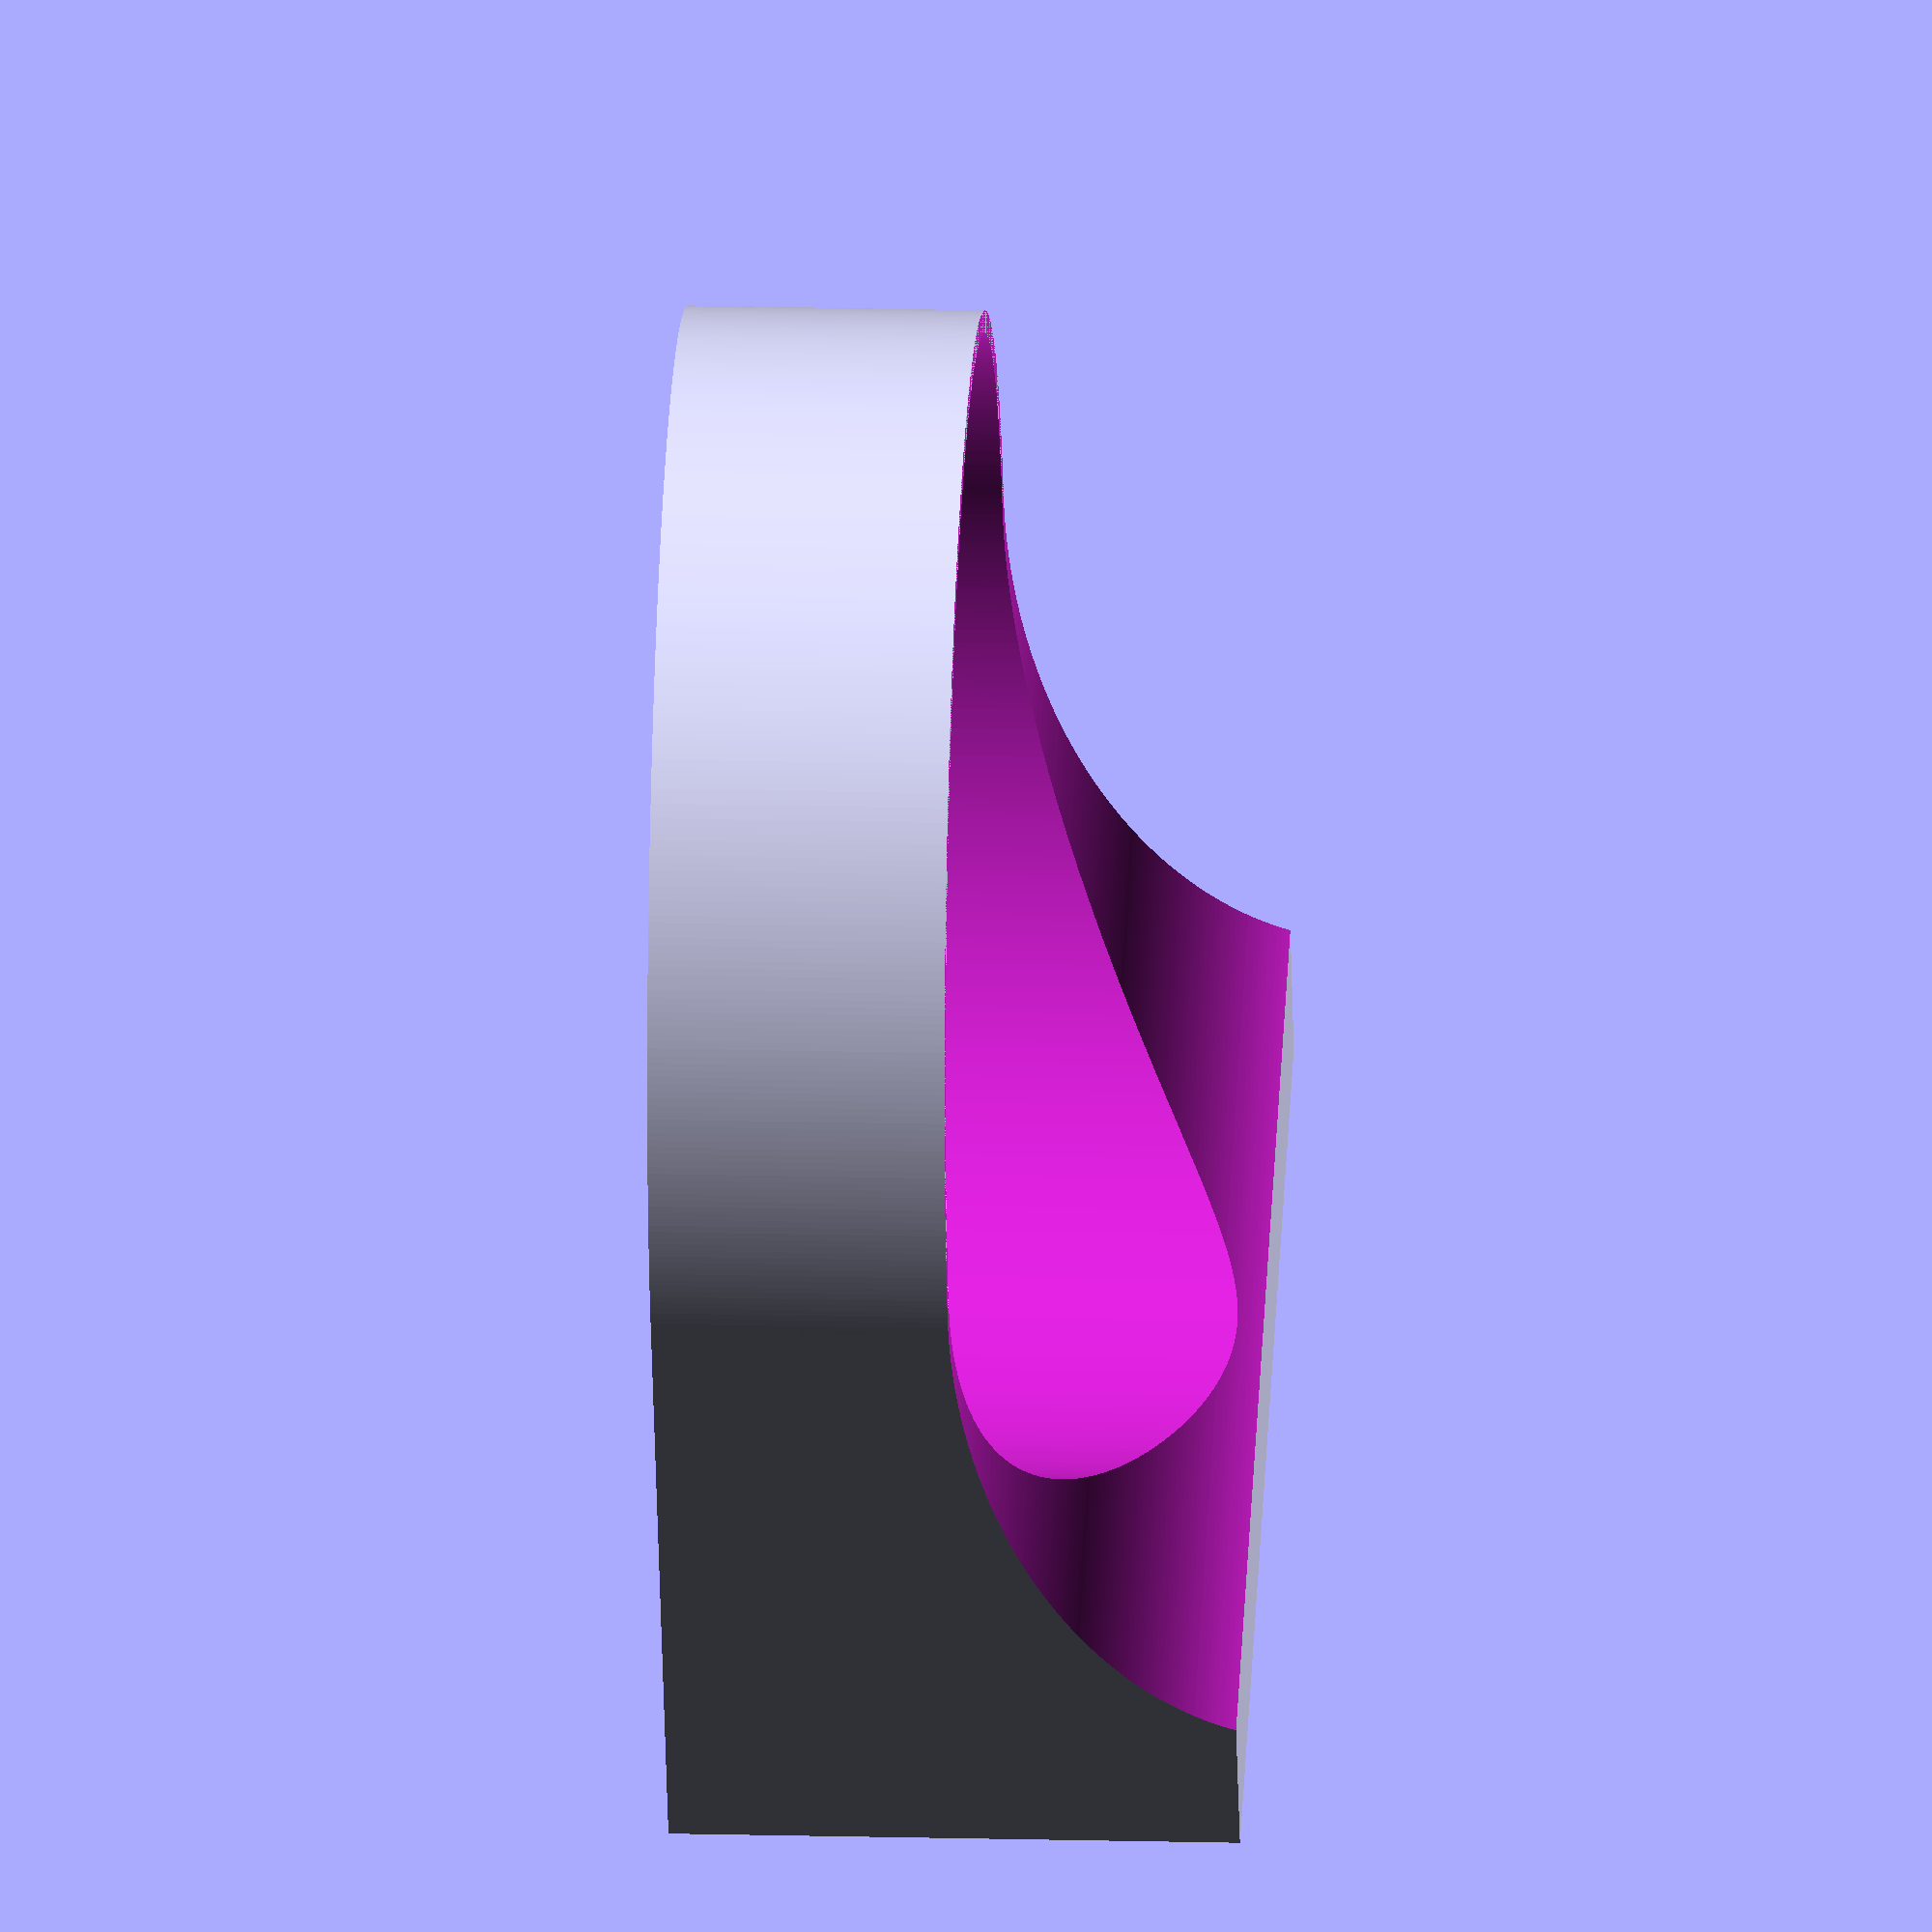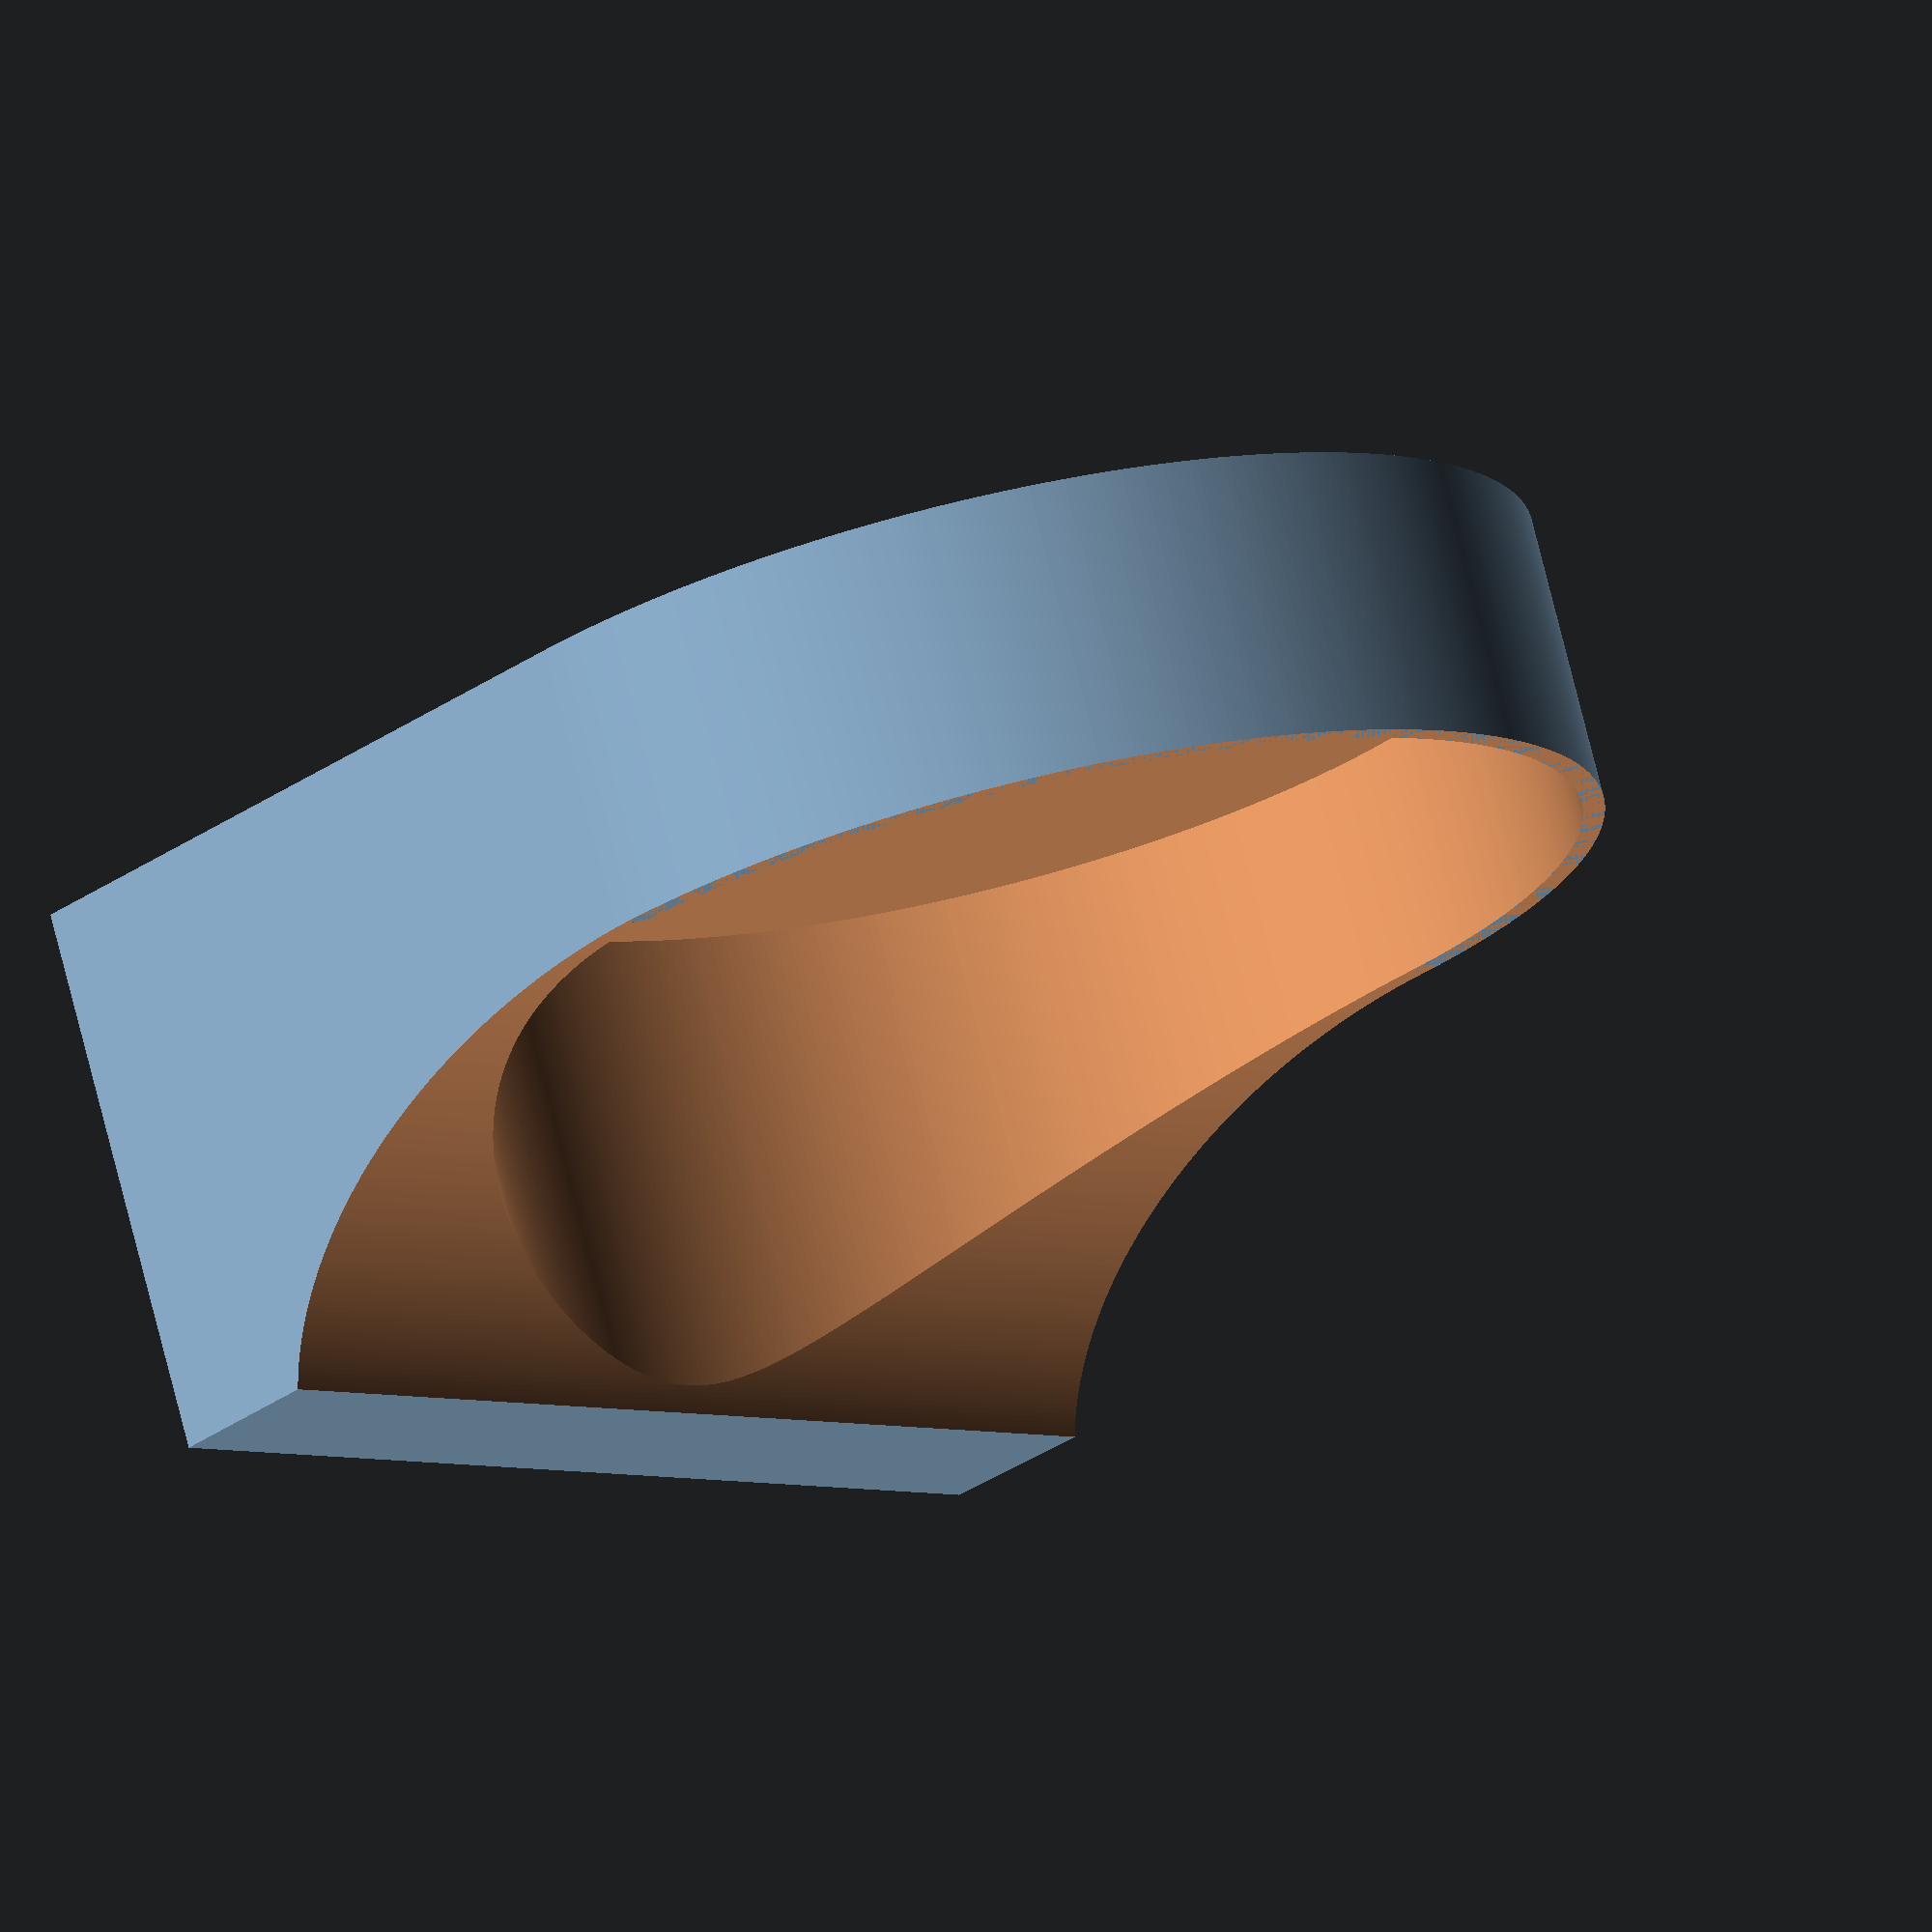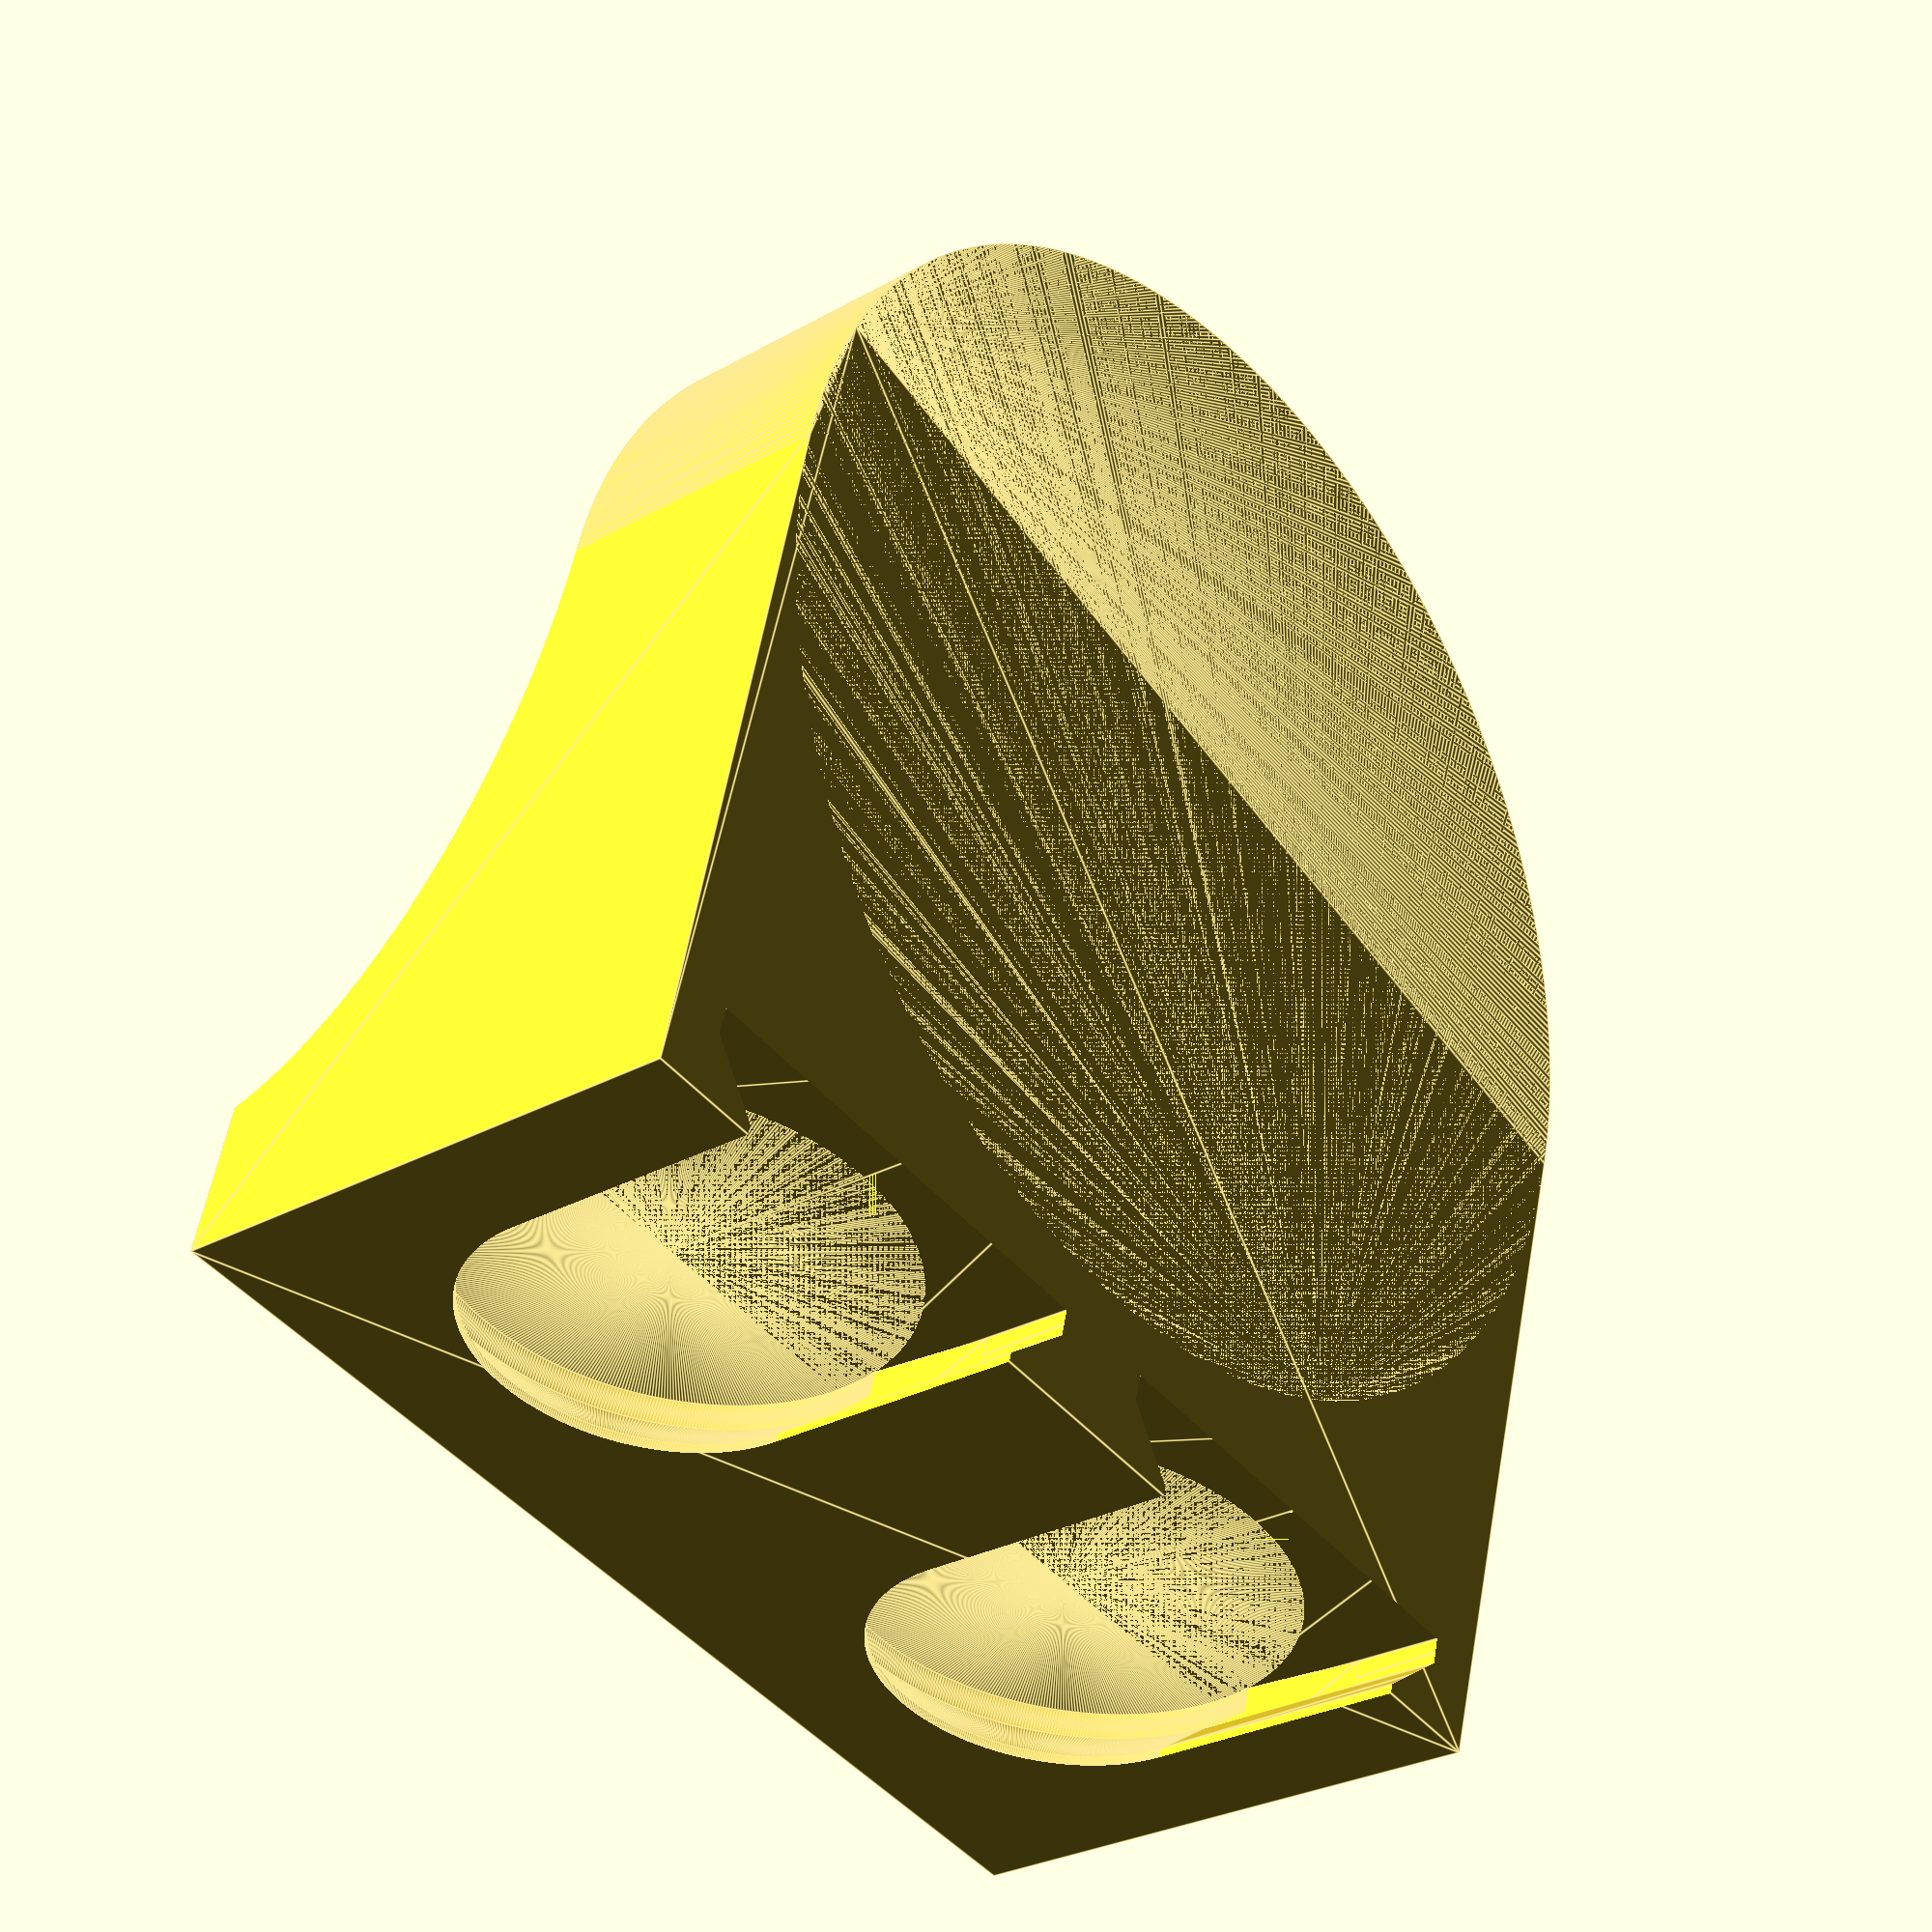
<openscad>
/*Created by Andy Levesque

Credits:
    Credit to @David D on Printables and Jonathan at Keep Making for Multiconnect and Multiboard, respectively
    @Dontic on GitHub for Multiconnect v2 code

Licensed Creative Commons 4.0 Attribution Non-Commercial Sharable with Attribution

Change Log: 
- 2024-12-07
    - Initial Release
- 2025-03-11
    - Hole Cutout and Slot Cutout added (thanks @user_3620134323)
- 2025-07-15
    - New Multiconnect v2 option added with improved holding (thanks @dontic on GitHub!)
- 2025-07-19 @timtucker
    - Curved support structure (should be stronger, print faster, and use less filament)
    - Allow oval objects
    - Allow generation of rectangular items
    - Allow the hole / slot to be repositioned
    - Prevent the hole / slot from extending into the back wall
    - Allow tuning for the number of slots wide / high
    - Allow tuning of the resolution of circles and curves
    - Simplify / reorganize parameters
*/

/*[Parameters]*/
// Width (in mm) of the item you wish to insert
itemWidth = 50; // 0.1
// Length (in mm) of the item you wish to insert (leave 0 for a circular item)
itemLength = 0; // 0.1
itemShape = "Round"; // [Round, Rectangular]
// Distance (in mm) from the back wall to the back rim
offSet = 0;

/*[Rim]*/
// Height (in mm) of the rim protruding upward to hold the item
rimHeight = 10;
// Thickness (in mm) of the wall surrounding the item
rimThickness = 1;

/*[Cutout]*/
// Diameter of a hole (in mm) for items to pass through (leave 0 for no cutout)
cutoutDiameter = 0;
// Offset from the center (in mm) for the hole to start (postive values extend towards the front wall, negative values extend towards the back wall)
cutoutStart = 0;
// Offset from the center (in mm) for the hole to end (postive values extend towards the front wall, negative values extend towards the back wall)
cutoutEnd = 0;

/*[Support]*/
// Thickness (in mm) of the base underneath the item you are holding (leave 0 for an open hole to hang items)
baseThickness = 3;

/*[Multiconnect]*/
// Version of multiconnect (dimple or snap)
multiConnectVersion = "v2"; // [v1, v2]
// Distance between Multiconnect slots on the back (25mm is standard for MultiBoard, 28mm for openGrid)
distanceBetweenSlots = 25;
// Number of vertical slots for the attachment (recommended to have at least 1/4 the item diameter)
slotsHigh = 1; // [1:0.5:20]
// Number of horizontal slots for the attachment
slotsWide = 2; // [1:1:20]
// QuickRelease removes the small indent in the top of the slots that lock the part into place
slotQuickRelease = false;
// Dimple scale tweaks the size of the dimple in the slot for printers that need a larger dimple to print correctly
dimpleScale = 1; // [0.5:0.05:1.5]
// Scale the size of slots in the back (1.015 scale is default for a tight fit. Increase if your finding poor fit. )
slotTolerance = 1.00; // [0.925:0.005:1.075]
// Move the slot in (positive) or out (negative)
slotDepthMicroadjustment = 0; // [-0.5:0.05:0.5]
// Enable a slot on-ramp for easy mounting of tall items
onRampEnabled = true;
// Frequency of slots for on-ramp. 1 = every slot; 2 = every 2 slots; etc.
onRampEveryXSlots = 1;

/*[Performance]*/
// Resolution for circles and curves (higher values are smoother but slower to render)
circleResolution = 500; // [50:50:1000]

/*[Hidden]*/

// Shortcuts for reference measurements and positions
totalItemX = itemWidth + (rimThickness * 2);
adjustedItemLength = itemLength > 0 ? itemLength : itemWidth;
totalItemY = adjustedItemLength + (rimThickness * 2);

totalHeight = slotsHigh * distanceBetweenSlots;
itemCenterX = totalItemX / 2;
itemCenterY = (totalItemY / 2) + offSet;

maxZHeight = max(totalHeight, rimHeight + baseThickness);

beyondX = itemCenterX * 10;
beyondY = itemCenterY * 10;
beyondZ = maxZHeight * 10;

// Support angling up towards the back wall
supportHeight = totalHeight;
if (rimHeight + baseThickness > supportHeight) {
    supportHeight = rimHeight + baseThickness;
}
supportCurveY = itemCenterY * 2;
// Have the support extend up to 2 times the grid distance
supportCurveZ = min(distanceBetweenSlots * 2, (totalHeight - rimHeight) * 2);

// Stop the cutout from extending into the back wall
adjustedCutoutDiameter = min(cutoutDiameter, itemWidth);
adjustedCutoutStart = max((adjustedCutoutDiameter/2) - itemCenterY + rimThickness, cutoutStart);
adjustedCutoutEnd = max((adjustedCutoutDiameter/2) - itemCenterY + rimThickness, cutoutEnd);

offsetWidth = min(totalItemX, distanceBetweenSlots * slotsWide);

//item holder
difference() {
    // Item holder and support structure
    union() {
        // Outer cylinder for the item holder
        createElongatedObject(shape = itemShape,height = rimHeight + baseThickness, diameterX = totalItemX, diameterY = totalItemY, yCenterStart = itemCenterY, yCenterEnd = itemCenterY, circleResolution = circleResolution);

        // Support structure
        difference() {
            // Fill the space between the item holder and the back wall along the base
            hull() {
                createElongatedObject(shape = itemShape, height = supportHeight, diameterX = totalItemX, diameterY = totalItemY, yCenterStart = itemCenterY, yCenterEnd = itemCenterY, circleResolution = circleResolution);

                // Create the shell to hold the multiconnect slots
                createMulticonnectBackShell(distanceBetweenSlots = distanceBetweenSlots, slotsWide = slotsWide, slotsHigh = slotsHigh);
            }

            // Slope from rim to back wall
            if (totalHeight > rimHeight + baseThickness) {
                union() {
                    // For the curve, subtract a cylinder that extends from the rim up to the back wall
                    translate(v = [-0.5 * beyondX, supportCurveY / 2, baseThickness + rimHeight + (supportCurveZ / 2)]) {
                        scale(v = [1, supportCurveY, supportCurveZ]) {
                            rotate([0, 90, 0]) {
                                cylinder(h = beyondX, d = 1, $fn = circleResolution);
                            }
                        }
                    }

                    // Remove the front half of the cylinder
                    translate(v = [-0.5* beyondX, itemCenterY, rimHeight + baseThickness]) {
                        cube([beyondX, beyondY, beyondZ]);
                    }

                    // Remove anything above the cylinder
                    translate(v = [-0.5 * beyondX, 0, baseThickness + rimHeight + supportCurveZ / 2]) {
                        cube([beyondX, beyondY, beyondZ]);
                    }                    
                }
            }
        }
    }
    union() {
        // Cut out space for the item to fit into
        translate(v = [0, 0, (baseThickness > 0) ? baseThickness : -0.5 * beyondZ]) {
            createElongatedObject(shape = itemShape, height = beyondZ, diameterX = itemWidth, diameterY = adjustedItemLength, yCenterStart = itemCenterY, yCenterEnd = itemCenterY, circleResolution = circleResolution);
        }

        // Cut out a hole / slot
        createCutout(holeDiameter = adjustedCutoutDiameter, yCenterStart = itemCenterY + adjustedCutoutStart, yCenterEnd = itemCenterY + adjustedCutoutEnd, circleResolution = circleResolution);

        // Remove the slots for multiconnect
        translate(v = [-(slotsWide * distanceBetweenSlots)/2,0,0]) {
            createMulticonnectSlots(backWidth = slotsWide * distanceBetweenSlots, backHeight = slotsHigh * distanceBetweenSlots, distanceBetweenSlots = distanceBetweenSlots, circleResolution = circleResolution);
        }
    }
}

module createCutout(holeDiameter=0, yCenterStart=0, yCenterEnd=0, circleResolution=100) {
    // Use extreme values to ensure that the cutout extends beyond the bounds of the object
    translate(v = [0, 0, -0.5 * beyondZ]) {
        createElongatedObject(height = beyondZ, diameterX = holeDiameter, diameterY = holeDiameter, yCenterStart = yCenterStart, yCenterEnd = yCenterEnd, circleResolution = circleResolution);
    }
}

module createElongatedObject(height, shape="Round", diameterX=0, diameterY=0, xCenterStart=0, xCenterEnd=0, yCenterStart=0, yCenterEnd=0, circleResolution=100) {
    // There's no object to create if the diameter is 0 or less
    if (diameterX > 0 && diameterY > 0) {
        // Create an elongated round object (like a cylinder) that extends from start to end position
        hull() {
            // Starting position for the object
            translate(v = [xCenterStart, yCenterStart, 0]) {
                createObject(height = height, shape = shape, diameterX = diameterX, diameterY = diameterY, circleResolution = circleResolution);
            }
            
            // Ending position for the object
            translate(v = [xCenterEnd, yCenterEnd, 0]) {
                createObject(height = height, shape = shape, diameterX = diameterX, diameterY = diameterY, circleResolution = circleResolution);
            }
        }
    }
}

module createObject(height, shape="Round", diameterX=0, diameterY=0, circleResolution=100) {
    // There's no object to create if the diameter is 0 or less
    if (diameterX > 0 && diameterY > 0) {
        // Create a round object (like a cylinder)
        if (shape == "Round") {
            scale(v = [diameterX, diameterY, 1]) {
                cylinder(h = height, d = 1, $fn = circleResolution);
            }
        }
        else if (shape == "Rectangular") {
            translate(v = [-diameterX/2, -diameterY/2, 0]) {
                // Create a rectangular prism
                cube([diameterX, diameterY, height]);
            }
        }
    }
}

//BEGIN MODULES
//Slotted back Module
module createMulticonnectSlots(backWidth, backHeight, distanceBetweenSlots, circleResolution=100)
{
    //slot count calculates how many slots can fit on the back. Based on internal width for buffer. 
    //slot width needs to be at least the distance between slot for at least 1 slot to generate
    let (backWidth = max(backWidth, distanceBetweenSlots), backHeight = max(backHeight, distanceBetweenSlots), slotCount = floor(backWidth / distanceBetweenSlots), backThickness = 6.5){
        //Loop through slots and center on the item
        //Note: I kept doing math until it looked right. It's possible this can be simplified.
        for (slotNum = [0:1:slotCount-1]) {
            translate(v = [distanceBetweenSlots/2+(backWidth/distanceBetweenSlots-slotCount)*distanceBetweenSlots/2+slotNum*distanceBetweenSlots,-2.35+slotDepthMicroadjustment,backHeight-13]) {
                slotTool(backHeight);
            }
        }
    }

    // Create Slot Tool
    module slotTool(totalHeight) {
        scale(v = slotTolerance)
        // Slot minus optional dimple with optional on-ramp
        let (slotProfile = [[0,0],[10.15,0],[10.15,1.2121],[7.65,3.712],[7.65,5],[0,5]])
        difference() {
            union() {
                // Round top
                rotate(a = [90,0,0,]) {
                    rotate_extrude($fn = circleResolution) {
                        polygon(points = slotProfile);
                    }
                }

                // Long slot
                translate(v = [0,0,0]) 
                    rotate(a = [180,0,0])
                    union() {
                        difference() {
                            // Main half slot
                            linear_extrude(height = totalHeight+1) {
                                polygon(points = slotProfile);
                            }
                            
                            // Snap cutout
                            if (slotQuickRelease == false && multiConnectVersion == "v2") {
                                translate(v= [10.15,0,0]) {
                                    rotate(a= [-90,0,0]) {
                                        linear_extrude(height = 5) {  // match slot height (5mm)
                                            polygon(points = [[0,0],[-0.4,0],[0,-8]]);  // triangle polygon with multiconnect v2 specs
                                        }
                                    }
                                }
                            }
                        }

                        mirror([1,0,0]) {
                            difference() {
                                // Main half slot
                                linear_extrude(height = totalHeight+1) {
                                    polygon(points = slotProfile);
                                }
                                
                                // Snap cutout
                                if (slotQuickRelease == false && multiConnectVersion == "v2") {
                                    translate(v= [10.15,0,0]) {
                                        rotate(a= [-90,0,0]) {
                                            linear_extrude(height = 5) {  // match slot height (5mm)
                                                polygon(points = [[0,0],[-0.4,0],[0,-8]]);  // triangle polygon with multiconnect v2 spec
                                            }
                                        }
                                    }
                                }
                            }
                        }
                    }
                // On-ramp
                if(onRampEnabled)
                    for(y = [1:onRampEveryXSlots:totalHeight/distanceBetweenSlots]) {
                        translate(v = [0,-5,-y*distanceBetweenSlots]) {
                            rotate(a = [-90,0,0]) {
                                cylinder(h = 5, r1 = 12, r2 = 10.15);
                            }
                        }
                    }
            }
            // Dimple
            if (slotQuickRelease == false && multiConnectVersion == "v1") {
                scale(v = dimpleScale) {
                    rotate(a = [90,0,0,]) {
                        rotate_extrude($fn = circleResolution) {
                            polygon(points = [[0,0],[0,1.5],[1.5,0]]);
                        }
                    }
                }
            }
        }
    }
}

module createMulticonnectBackShell(distanceBetweenSlots=25, slotsWide=1, slotsHigh=1, backThickness=6.5) {
    translate(v = [-(distanceBetweenSlots * slotsWide) / 2, -backThickness, 0]) {
        cube([distanceBetweenSlots * slotsWide, backThickness, distanceBetweenSlots * slotsHigh]);
    }
}

</openscad>
<views>
elev=162.1 azim=154.0 roll=267.0 proj=o view=wireframe
elev=106.3 azim=226.1 roll=194.0 proj=o view=wireframe
elev=208.6 azim=164.9 roll=49.7 proj=p view=edges
</views>
